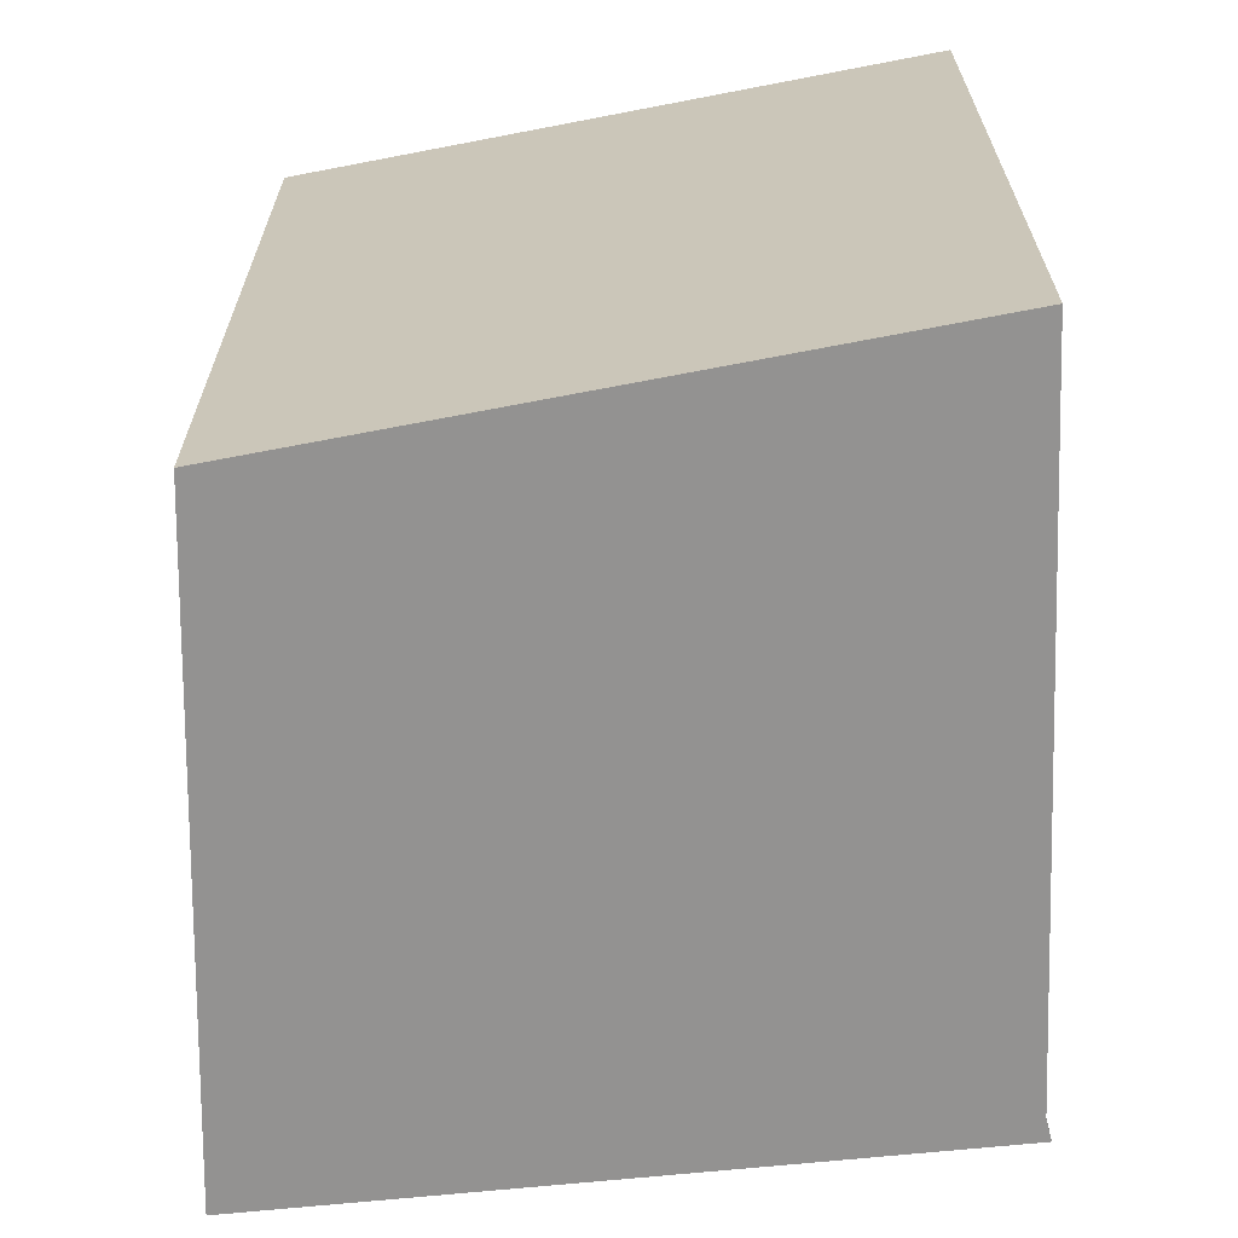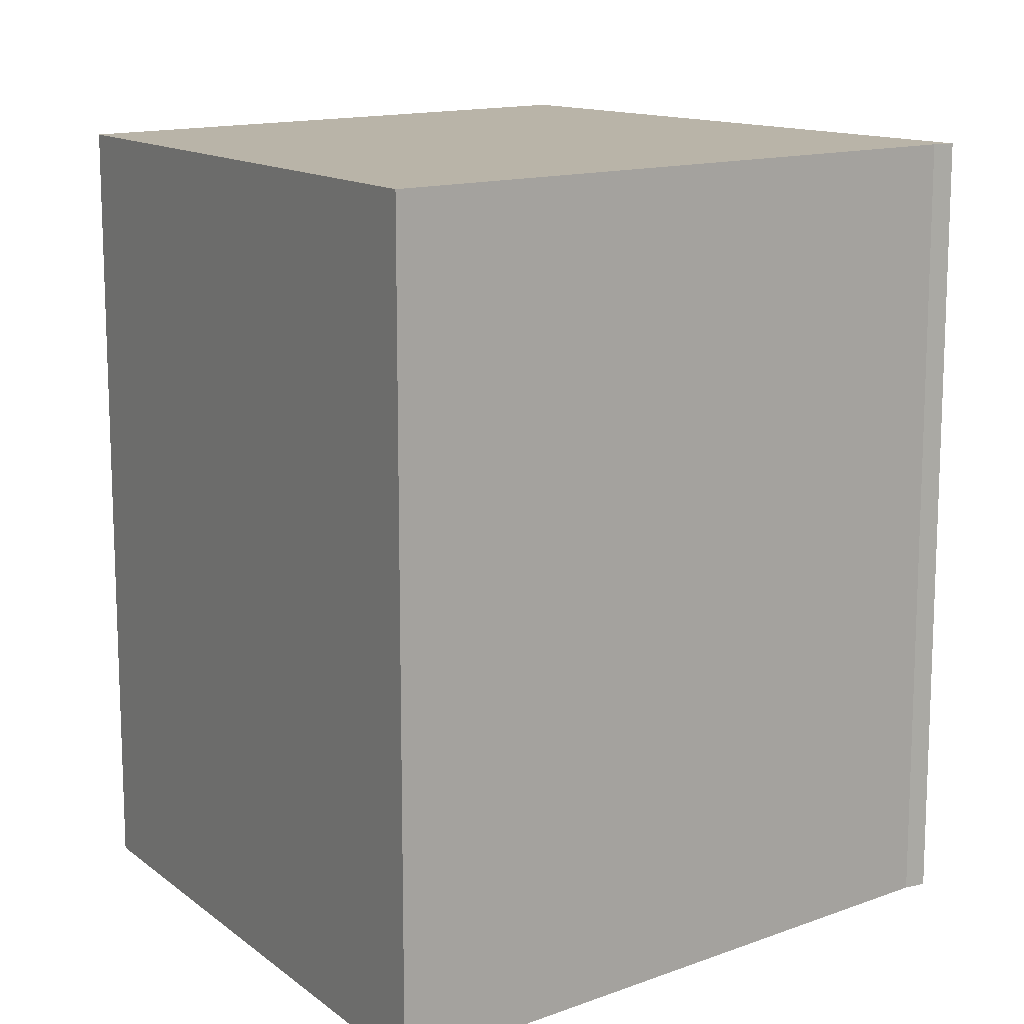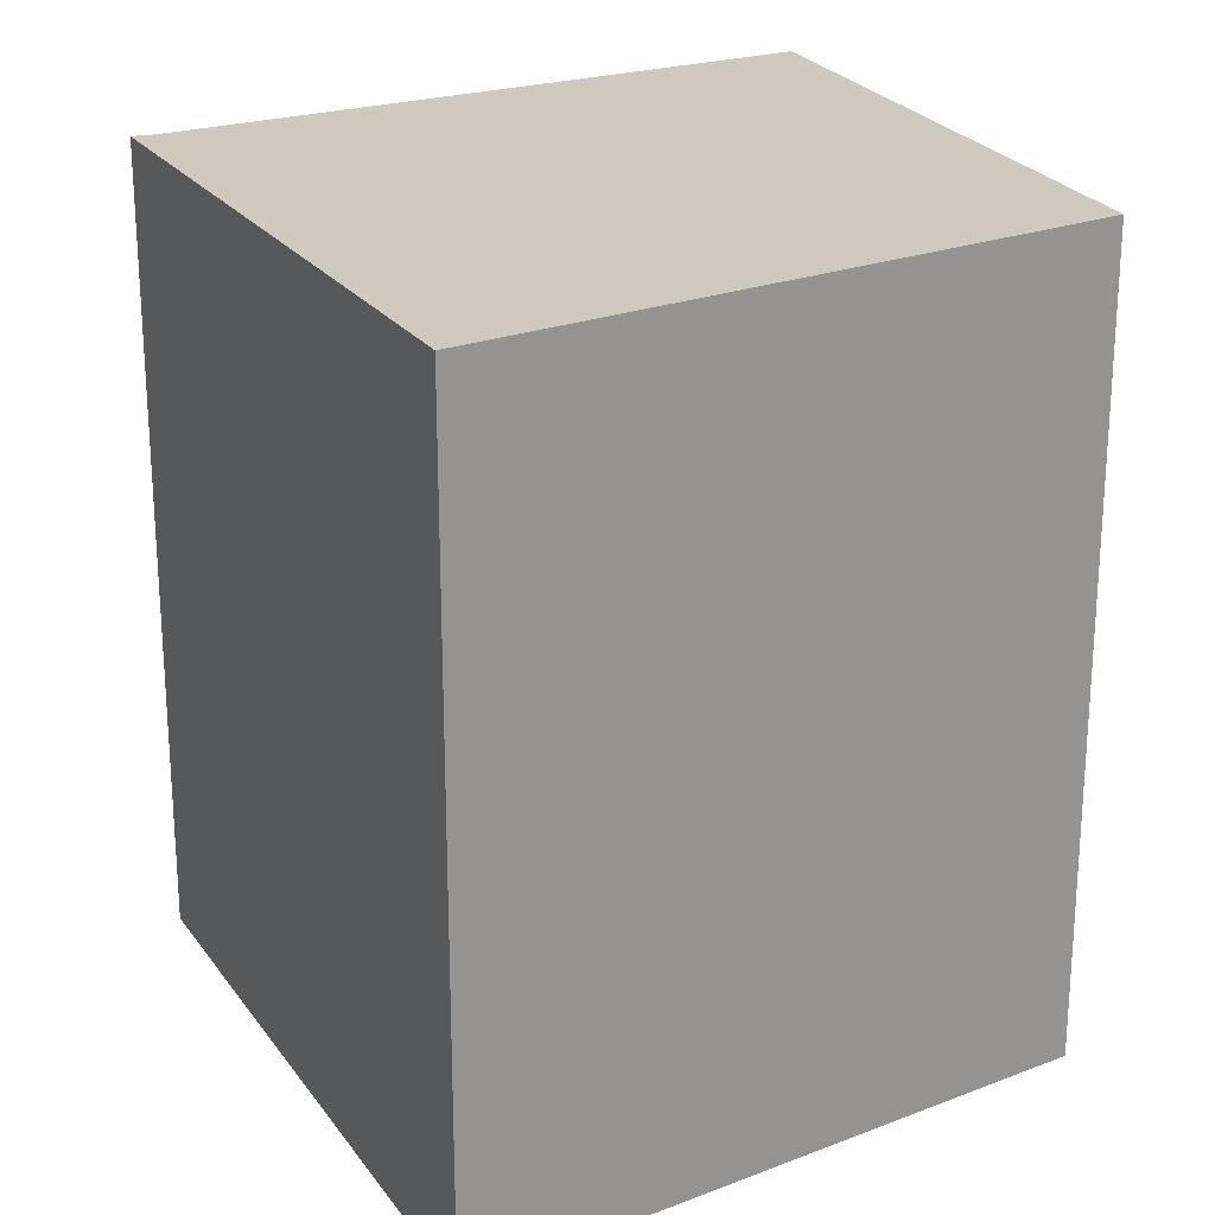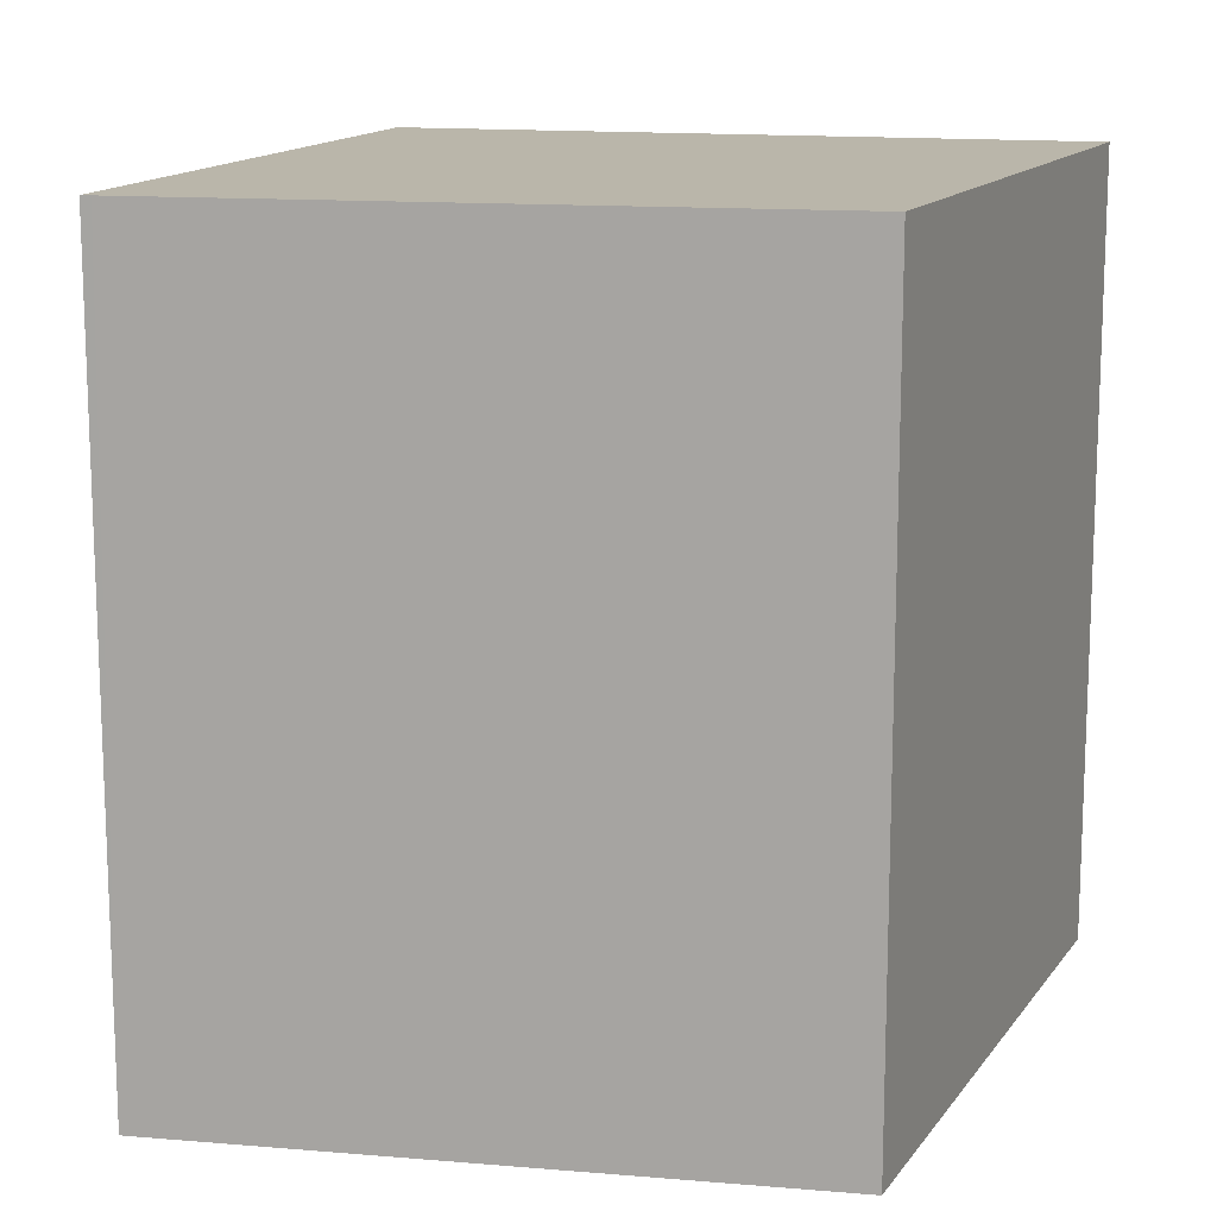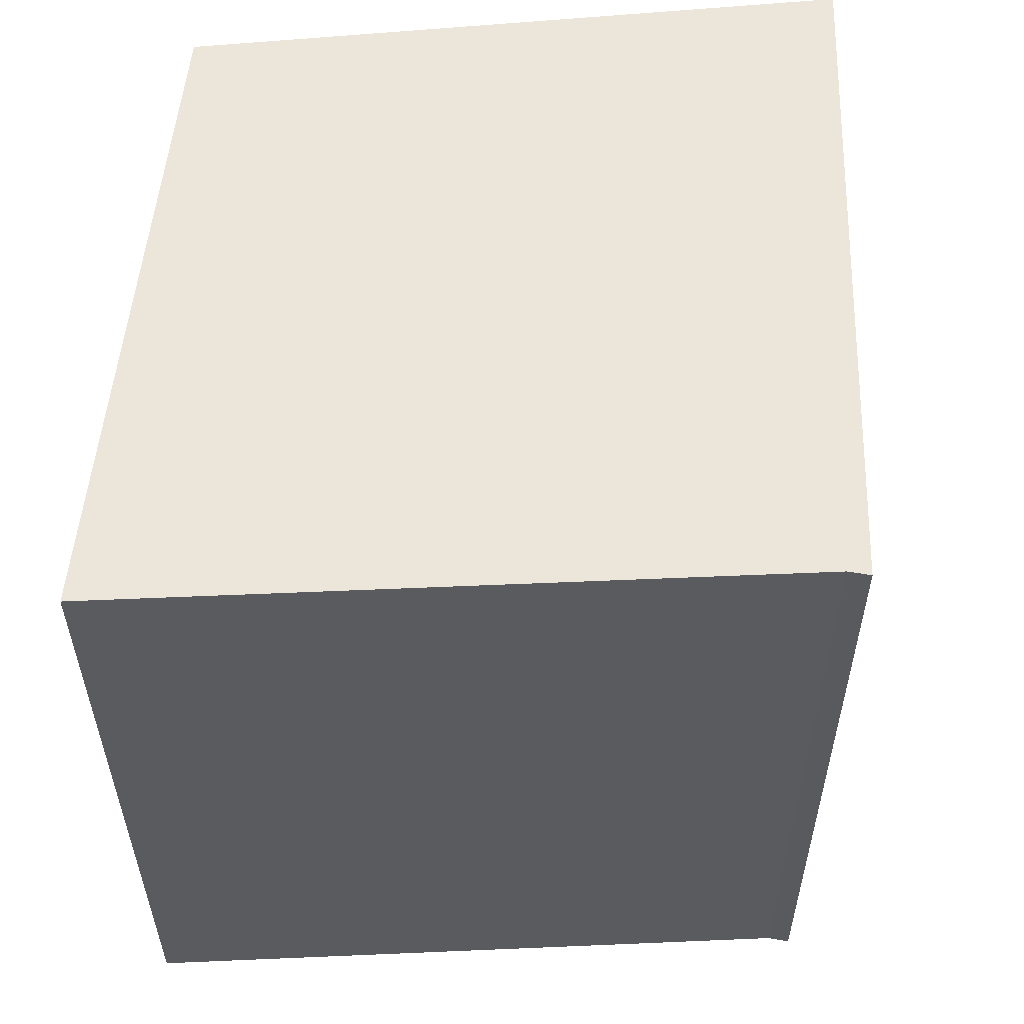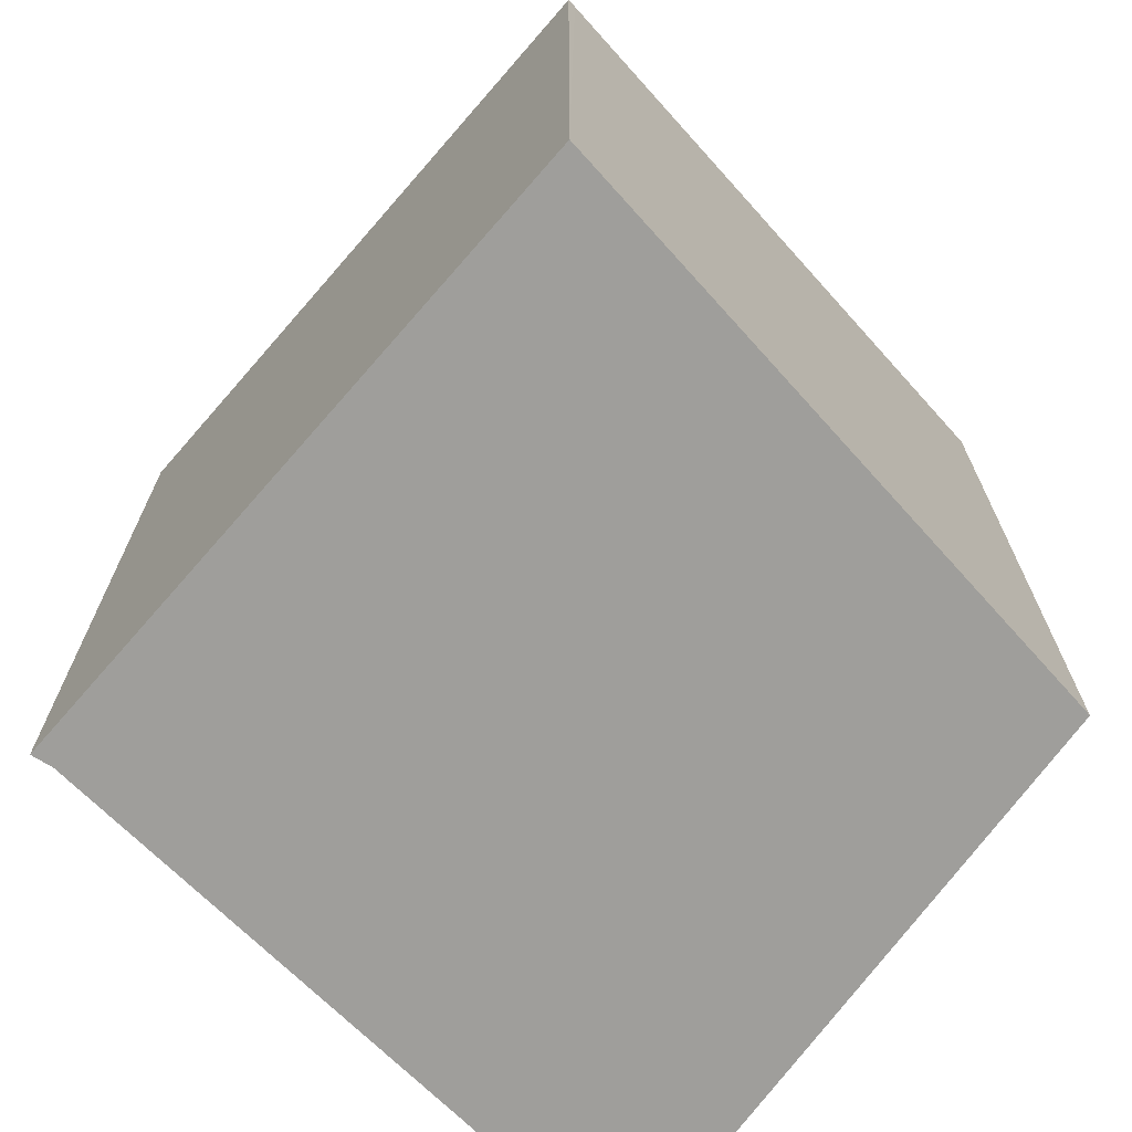
<metadata>
{"format":"obj","ext":"obj","renderer":"f3d","projection":"perspective","resolution":1024,"background":"white","views":[{"elev":-66.5,"azim":-162.1,"up":"+Y"},{"elev":13.2,"azim":-114.3,"up":"+Y"},{"elev":23.0,"azim":75.6,"up":"+Y"},{"elev":13.8,"azim":119.5,"up":"+Y"},{"elev":57.1,"azim":-76.9,"up":"+Y"},{"elev":-70.8,"azim":60.9,"up":"+Y"}]}
</metadata>
<code>
v  4.127 3.844 2.544
v  0.895 3.844 3.279
v  4.142 3.844 2.589
v  3.125 3.844 -0.376
v  0.889 3.844 3.17
v  0 3.844 2.354e-16
v  0.895 -2.008e-16 3.279
v  4.142 -1.585e-16 2.589
v  3.125 2.302e-17 -0.376
v  4.127 -1.558e-16 2.544
v  0 0 0
v  0.889 -1.941e-16 3.17
g defaultobject
f 1 2 3
f 2 1 4
f 2 4 5
f 5 4 6
f 7 3 2
f 3 7 8
f 8 1 3
f 1 8 4
f 4 8 9
f 9 8 10
f 9 6 4
f 6 9 11
f 12 2 5
f 2 12 7
f 11 5 6
f 5 11 12
f 7 10 8
f 10 7 9
f 9 7 12
f 9 12 11

</code>
